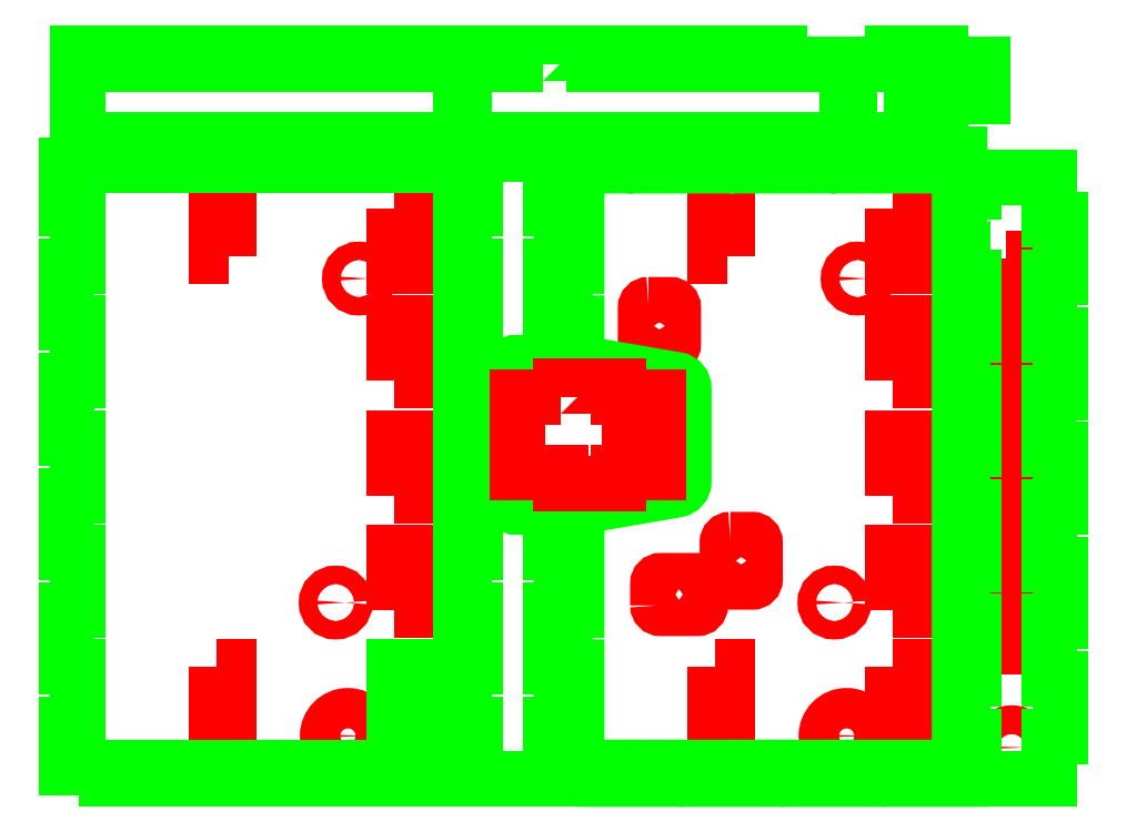
<metadata>
{"format":"dxf","ext":"dxf","renderer":"ezdxf+matplotlib","layout":"modelspace","background":"white","min_lineweight":24,"dpi":150}
</metadata>
<code>
0
SECTION
2
ENTITIES
0
CIRCLE
8
INT
10
25.7
20
-22.55
40
3.5
0
CIRCLE
8
INT
10
23.59
20
0.5052
40
1.587
0
CIRCLE
8
INT
10
27.61
20
56.51
40
1.587
0
LWPOLYLINE
8
INT
90
    4
70
    1
43
0
10
3.056
20
-10.66
10
3.056
20
-20.62
10
5.106
20
-20.62
10
5.106
20
-10.66
0
LWPOLYLINE
8
INT
90
    4
70
    1
43
0
10
5.106
20
60.38
10
3.056
20
60.38
10
3.056
20
68.62
10
5.106
20
68.62
0
LWPOLYLINE
8
INT
90
    4
70
    1
43
0
10
33.69
20
-0.798
10
35.74
20
-0.798
10
35.74
20
9.161
10
33.69
20
9.161
0
LWPOLYLINE
8
INT
90
    4
70
    1
43
0
10
33.69
20
19.02
10
35.74
20
19.02
10
35.74
20
28.98
10
33.69
20
28.98
0
LWPOLYLINE
8
INT
90
    4
70
    1
43
0
10
33.69
20
38.84
10
35.74
20
38.84
10
35.74
20
48.8
10
33.69
20
48.8
0
LWPOLYLINE
8
INT
90
    4
70
    1
43
0
10
33.69
20
68.62
10
35.74
20
68.62
10
35.74
20
58.66
10
33.69
20
58.66
0
LWPOLYLINE
8
EXT
90
   60
70
    1
43
0
10
45.2
20
-30
10
33.6
20
-30
10
33.6
20
-28
10
27.85
20
-28
10
27.85
20
-30
10
19.05
20
-30
10
19.05
20
-28
10
10.3
20
-28
10
10.3
20
-30
10
1.502
20
-30
10
1.502
20
-28
10
-7.248
20
-28
10
-7.248
20
-30
10
-16.05
20
-30
10
-16.05
20
-28
10
-22.92
20
-28
10
-22.92
20
-20.62
10
-20.92
20
-20.62
10
-20.92
20
-10.66
10
-22.92
20
-10.66
10
-22.92
20
-0.798
10
-20.92
20
-0.798
10
-20.92
20
9.161
10
-22.92
20
9.161
10
-22.92
20
19.02
10
-20.92
20
19.02
10
-20.92
20
28.98
10
-22.92
20
28.98
10
-22.92
20
38.84
10
-20.92
20
38.84
10
-20.92
20
48.8
10
-22.92
20
48.8
10
-22.92
20
58.66
10
-20.92
20
58.66
10
-20.92
20
68.62
10
-22.92
20
68.62
10
-22.92
20
76
10
-16.05
20
76
10
-16.05
20
78
10
-7.248
20
78
10
-7.248
20
76
10
1.502
20
76
10
1.502
20
78
10
10.3
20
78
10
10.3
20
76
10
19.05
20
76
10
19.05
20
78
10
27.85
20
78
10
27.85
20
76
10
36.6
20
76
10
36.6
20
78
10
45.2
20
78
10
45.2
20
-19.05
10
35.74
20
-19.05
10
35.74
20
-10.66
10
33.69
20
-10.66
10
33.69
20
-20.62
10
35.74
20
-20.62
10
35.74
20
-26.05
10
45.2
20
-26.05
0
LINE
8
EXT
10
62.7
20
48.8
11
62.7
21
41.99
0
LINE
8
EXT
10
60.7
20
16.99
11
60.7
21
9.161
0
LWPOLYLINE
8
EXT
90
   65
70
    0
43
0
10
60.7
20
-28
10
60.7
20
-20.62
10
62.7
20
-20.62
10
62.7
20
-10.66
10
60.7
20
-10.66
10
60.7
20
-0.798
10
62.7
20
-0.798
10
62.7
20
9.161
10
60.7
20
9.161
10
62.7
20
9.161
10
62.7
20
-0.798
10
60.7
20
-0.798
10
60.7
20
-10.66
10
62.7
20
-10.66
10
62.7
20
-20.62
10
60.7
20
-20.62
10
60.7
20
-28
10
62.7
20
-28
10
62.7
20
-28
10
62.7
20
-30
10
60.7
20
-30
10
47.7
20
-30
10
45.7
20
-30
10
45.7
20
-28
10
47.7
20
-28
10
47.7
20
-20.62
10
45.7
20
-20.62
10
45.7
20
-10.66
10
47.7
20
-10.66
10
47.7
20
-0.798
10
45.7
20
-0.798
10
45.7
20
9.161
10
47.7
20
9.161
10
47.7
20
19.02
10
45.7
20
19.02
10
45.7
20
28.98
10
47.7
20
28.98
10
47.7
20
38.84
10
45.7
20
38.84
10
45.7
20
48.8
10
47.7
20
48.8
10
47.7
20
58.66
10
45.7
20
58.66
10
45.7
20
68.62
10
47.7
20
68.62
10
47.7
20
76
10
45.7
20
76
10
45.7
20
78
10
47.7
20
78
10
60.7
20
78
10
62.7
20
78
10
62.7
20
76
10
60.7
20
76
10
60.7
20
68.62
10
62.7
20
68.62
10
62.7
20
58.66
10
60.7
20
58.66
10
60.7
20
48.8
10
62.7
20
48.8
10
60.7
20
48.8
10
60.7
20
58.66
10
62.7
20
58.66
10
62.7
20
68.62
10
60.7
20
68.62
10
60.7
20
76
0
LWPOLYLINE
8
EXT
90
    6
70
    0
43
0
10
62.7
20
41.99
10
54.9
20
41.99
42
0.4142
10
53.4
20
40.49
10
53.4
20
18.49
42
0.4142
10
54.9
20
16.99
10
60.7
20
16.99
0
CIRCLE
8
INT
10
111.8
20
-22.55
40
3.5
0
CIRCLE
8
INT
10
109.7
20
0.5052
40
1.587
0
CIRCLE
8
INT
10
113.7
20
56.51
40
1.587
0
LWPOLYLINE
8
INT
90
    4
70
    1
43
0
10
89.17
20
-10.66
10
89.17
20
-20.62
10
91.22
20
-20.62
10
91.22
20
-10.66
0
LWPOLYLINE
8
INT
90
    4
70
    1
43
0
10
119.8
20
-10.66
10
119.8
20
-20.62
10
121.9
20
-20.62
10
121.9
20
-10.66
0
LWPOLYLINE
8
INT
90
    4
70
    1
43
0
10
119.8
20
-0.798
10
121.9
20
-0.798
10
121.9
20
9.161
10
119.8
20
9.161
0
LWPOLYLINE
8
INT
90
    4
70
    1
43
0
10
119.8
20
19.02
10
121.9
20
19.02
10
121.9
20
28.98
10
119.8
20
28.98
0
LWPOLYLINE
8
INT
90
    4
70
    1
43
0
10
119.8
20
38.84
10
121.9
20
38.84
10
121.9
20
48.8
10
119.8
20
48.8
0
LWPOLYLINE
8
INT
90
    4
70
    1
43
0
10
119.8
20
68.61
10
121.9
20
68.61
10
121.9
20
58.66
10
119.8
20
58.66
0
LWPOLYLINE
8
INT
90
    8
70
    1
43
0
10
77.6
20
51.98
42
0.4142
10
77.1
20
51.48
10
77.1
20
45.16
42
0.4142
10
77.6
20
44.66
10
81.38
20
44.66
42
0.4142
10
81.88
20
45.16
10
81.88
20
51.48
42
0.4142
10
81.38
20
51.98
0
LWPOLYLINE
8
INT
90
    8
70
    1
43
0
10
79.22
20
0.004921
42
0.4142
10
79.72
20
-0.4951
10
86.04
20
-0.4951
42
0.4142
10
86.54
20
0.004921
10
86.54
20
3.785
42
0.4142
10
86.04
20
4.285
10
79.72
20
4.285
42
0.4142
10
79.22
20
3.785
0
LWPOLYLINE
8
INT
90
    8
70
    1
43
0
10
91.72
20
11.38
42
0.4142
10
91.22
20
10.88
10
91.22
20
4.565
42
0.4142
10
91.72
20
4.065
10
95.5
20
4.065
42
0.4142
10
96
20
4.565
10
96
20
10.88
42
0.4142
10
95.5
20
11.38
0
LWPOLYLINE
8
INT
90
    4
70
    1
43
0
10
91.22
20
60.38
10
89.17
20
60.38
10
89.17
20
68.61
10
91.22
20
68.61
0
LWPOLYLINE
8
EXT
90
   55
70
    1
43
0
10
63.2
20
9.161
10
65.2
20
9.161
10
65.2
20
-0.798
10
63.2
20
-0.798
10
63.2
20
-10.66
10
65.2
20
-10.66
10
65.2
20
-20.62
10
63.2
20
-20.62
10
63.2
20
-28
10
65.2
20
-28
10
70.07
20
-28
10
70.07
20
-30
10
78.87
20
-30
10
78.87
20
-28
10
87.62
20
-28
10
87.62
20
-30
10
96.42
20
-30
10
96.42
20
-28
10
105.2
20
-28
10
105.2
20
-30
10
114
20
-30
10
114
20
-28
10
122.7
20
-28
10
122.7
20
-30
10
131.3
20
-30
10
131.3
20
78
10
122.7
20
78
10
122.7
20
76
10
114
20
76
10
114
20
78
10
105.2
20
78
10
105.2
20
76
10
96.42
20
76
10
96.42
20
78
10
87.62
20
78
10
87.62
20
76
10
78.87
20
76
10
78.87
20
78
10
70.07
20
78
10
70.07
20
76
10
65.2
20
76
10
63.2
20
76
10
63.2
20
68.62
10
65.2
20
68.62
10
65.2
20
58.66
10
63.2
20
58.66
10
63.2
20
48.8
10
65.2
20
48.8
10
65.2
20
41.99
10
82.46
20
39.01
42
-0.3649
10
83.7
20
37.53
10
83.7
20
21.46
42
-0.3649
10
82.46
20
19.98
10
65.2
20
16.99
10
63.2
20
16.99
0
CIRCLE
8
INT
10
140.3
20
-24.55
40
2.5
0
LWPOLYLINE
8
INT
90
    4
70
    1
43
0
10
139.3
20
59.99
10
141.3
20
59.99
10
141.3
20
-7.1
10
139.3
20
-7.1
0
LWPOLYLINE
8
EXT
90
   45
70
    1
43
0
10
133.8
20
66.6
10
131.8
20
66.6
10
131.8
20
66.6
10
131.8
20
56.67
10
133.8
20
56.67
10
133.8
20
46.79
10
131.8
20
46.79
10
131.8
20
36.85
10
133.8
20
36.85
10
133.8
20
26.97
10
131.8
20
26.97
10
131.8
20
17.03
10
133.8
20
17.03
10
133.8
20
7.151
10
131.8
20
7.151
10
131.8
20
-2.788
10
133.8
20
-2.788
10
133.8
20
-12.67
10
131.8
20
-12.67
10
131.8
20
-22.61
10
133.8
20
-22.61
10
133.8
20
-30
10
146.8
20
-30
10
146.8
20
-22.61
10
148.8
20
-22.61
10
148.8
20
-12.67
10
146.8
20
-12.67
10
146.8
20
-2.788
10
148.8
20
-2.788
10
148.8
20
7.151
10
146.8
20
7.151
10
146.8
20
17.03
10
148.8
20
17.03
10
148.8
20
26.97
10
146.8
20
26.97
10
146.8
20
36.85
10
148.8
20
36.85
10
148.8
20
46.79
10
146.8
20
46.79
10
146.8
20
56.67
10
148.8
20
56.67
10
148.8
20
66.6
10
146.8
20
66.6
10
146.8
20
74
10
133.8
20
74
0
LWPOLYLINE
8
INT
90
   17
70
    0
43
0
10
62.41
20
36
10
55
20
36
10
55
20
23
10
62.39
20
23
10
62.39
20
21
10
72.33
20
21
10
72.33
20
23
10
79.29
20
23
10
79.29
20
28.5
10
74.29
20
28.5
10
74.29
20
30.5
10
79.29
20
30.5
10
79.29
20
36
10
72.33
20
36
10
72.33
20
38
10
62.39
20
38
10
62.39
20
36
0
LWPOLYLINE
8
EXT
90
   32
70
    1
43
0
10
-20.92
20
78.5
10
-20.92
20
95.5
10
-16.05
20
95.5
10
-16.05
20
93.5
10
-7.248
20
93.5
10
-7.248
20
95.5
10
1.502
20
95.5
10
1.502
20
93.5
10
10.3
20
93.5
10
10.3
20
95.5
10
19.05
20
95.5
10
19.05
20
93.5
10
27.85
20
93.5
10
27.85
20
95.5
10
36.6
20
95.5
10
36.6
20
93.5
10
45.2
20
93.5
10
45.2
20
80.5
10
36.6
20
80.5
10
36.6
20
78.5
10
27.85
20
78.5
10
27.85
20
80.5
10
19.05
20
80.5
10
19.05
20
78.5
10
10.3
20
78.5
10
10.3
20
80.5
10
1.502
20
80.5
10
1.502
20
78.5
10
-7.248
20
78.5
10
-7.248
20
80.5
10
-16.05
20
80.5
10
-16.05
20
78.5
0
LWPOLYLINE
8
EXT
90
   33
70
    0
43
0
10
59.32
20
93.5
10
50.57
20
93.5
10
50.57
20
95.5
10
45.7
20
95.5
10
45.7
20
78.5
10
50.57
20
78.5
10
50.57
20
80.5
10
59.37
20
80.5
10
59.37
20
78.5
10
68.12
20
78.5
10
68.12
20
80.5
10
76.92
20
80.5
10
76.92
20
78.5
10
85.67
20
78.5
10
85.67
20
80.5
10
94.47
20
80.5
10
94.47
20
78.5
10
103.2
20
78.5
10
103.2
20
80.5
10
111.8
20
80.5
10
111.8
20
93.5
10
100.2
20
93.5
10
100.2
20
95.5
10
94.47
20
95.5
10
94.47
20
93.5
10
85.67
20
93.5
10
85.67
20
95.5
10
76.92
20
95.5
10
76.92
20
93.5
10
68.12
20
93.5
10
68.12
20
95.5
10
59.37
20
95.5
10
59.37
20
93.5
0
LWPOLYLINE
8
EXT
90
   15
70
    1
43
0
10
127.9
20
86
10
122.9
20
86
10
122.9
20
88
10
127.9
20
88
10
135.4
20
88
10
135.4
20
93.5
10
127.9
20
93.5
10
127.9
20
95.5
10
119.7
20
95.5
10
119.7
20
93.5
10
112.3
20
93.5
10
112.3
20
80.5
10
119.7
20
80.5
10
119.7
20
78.5
10
127.9
20
78.5
0
ENDSEC
0
EOF

</code>
